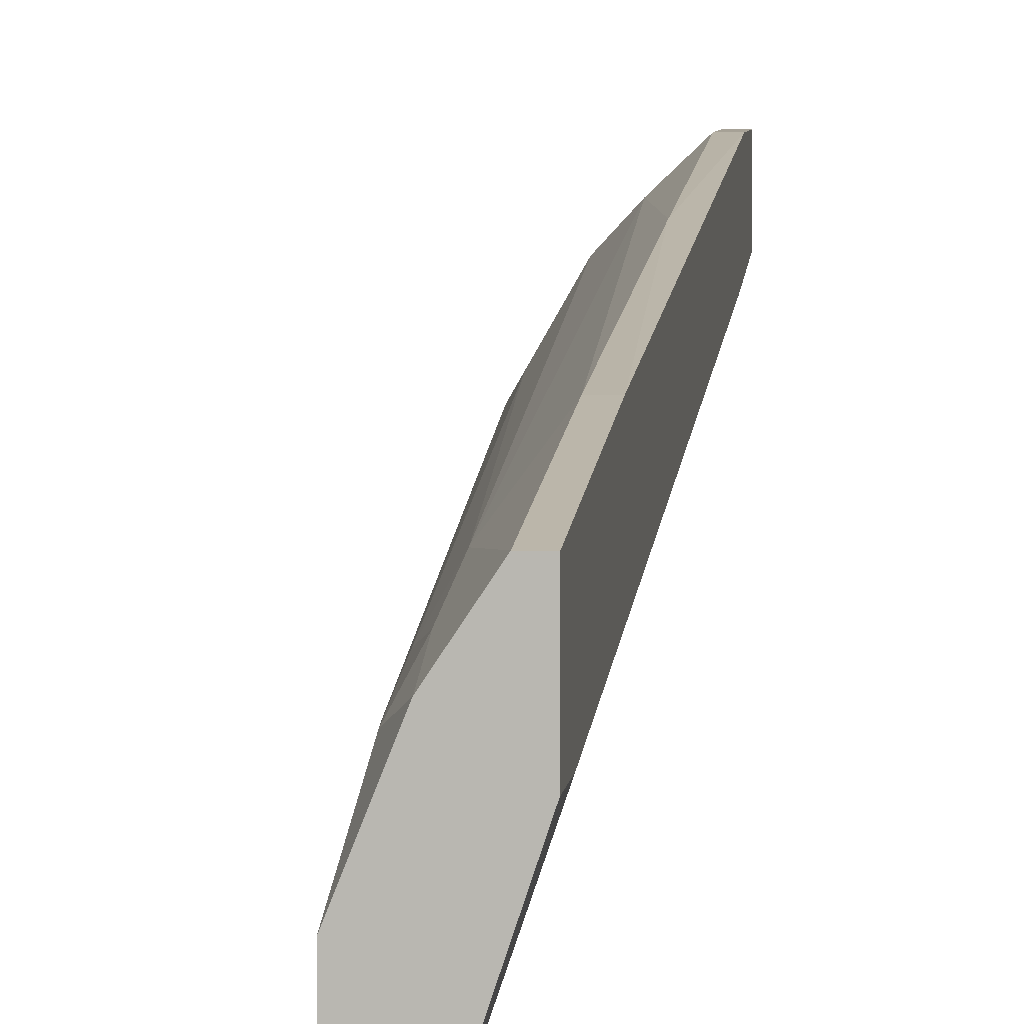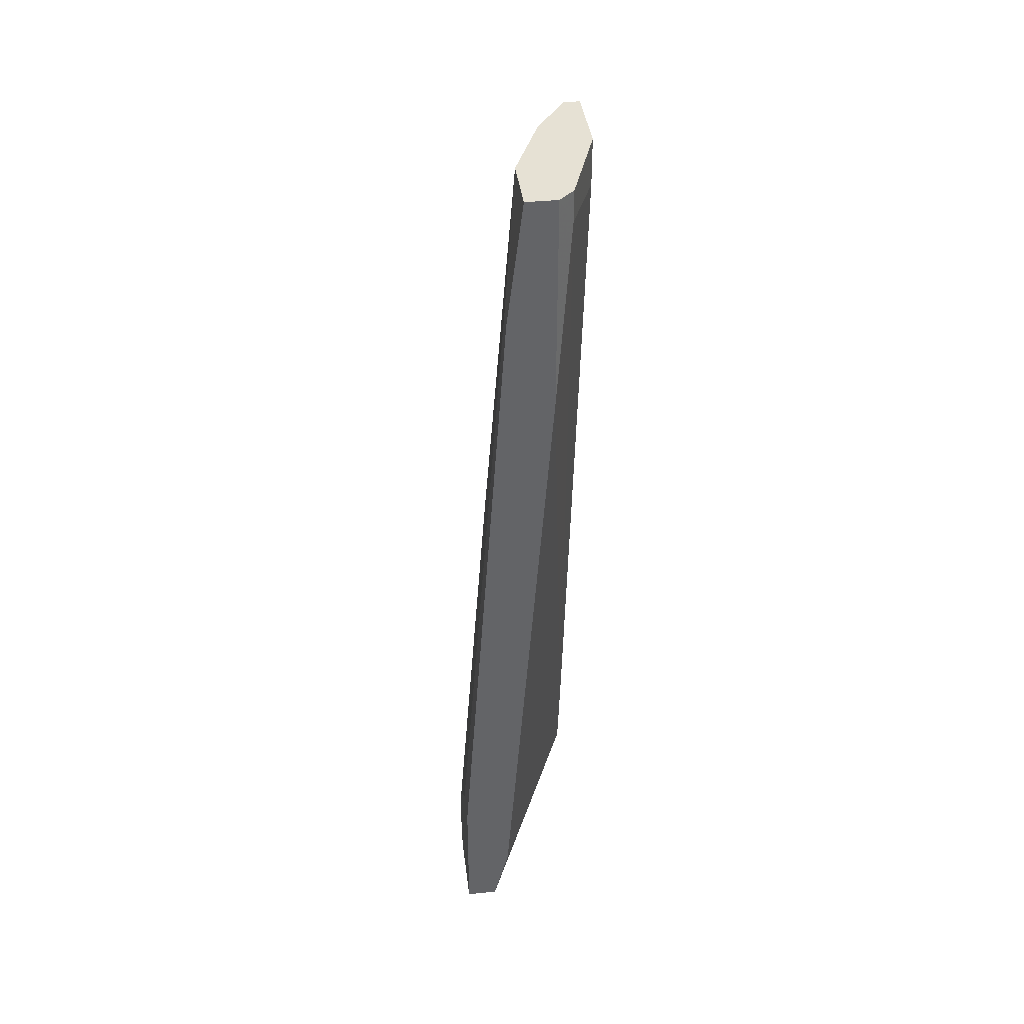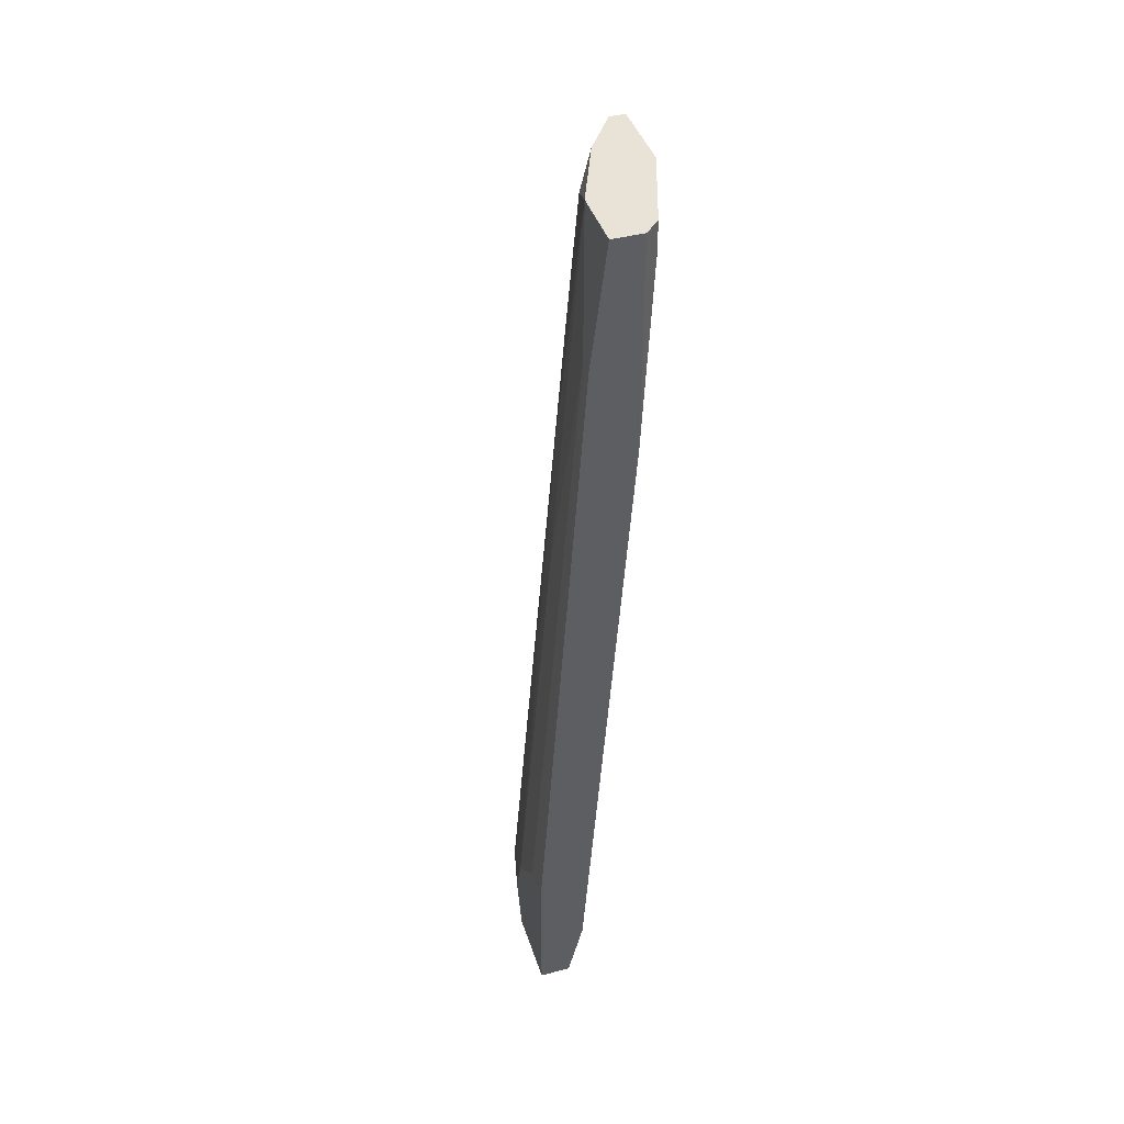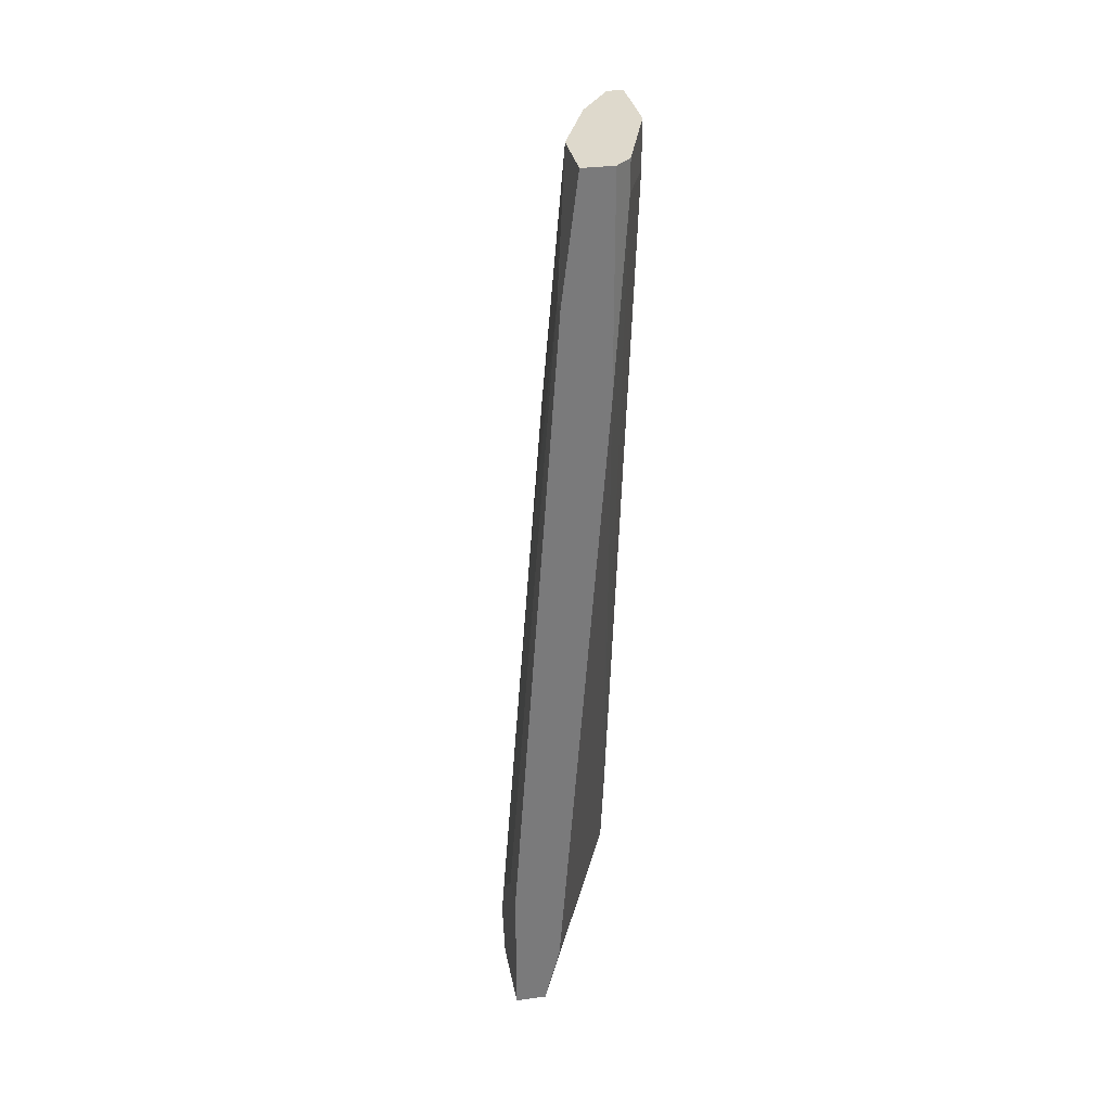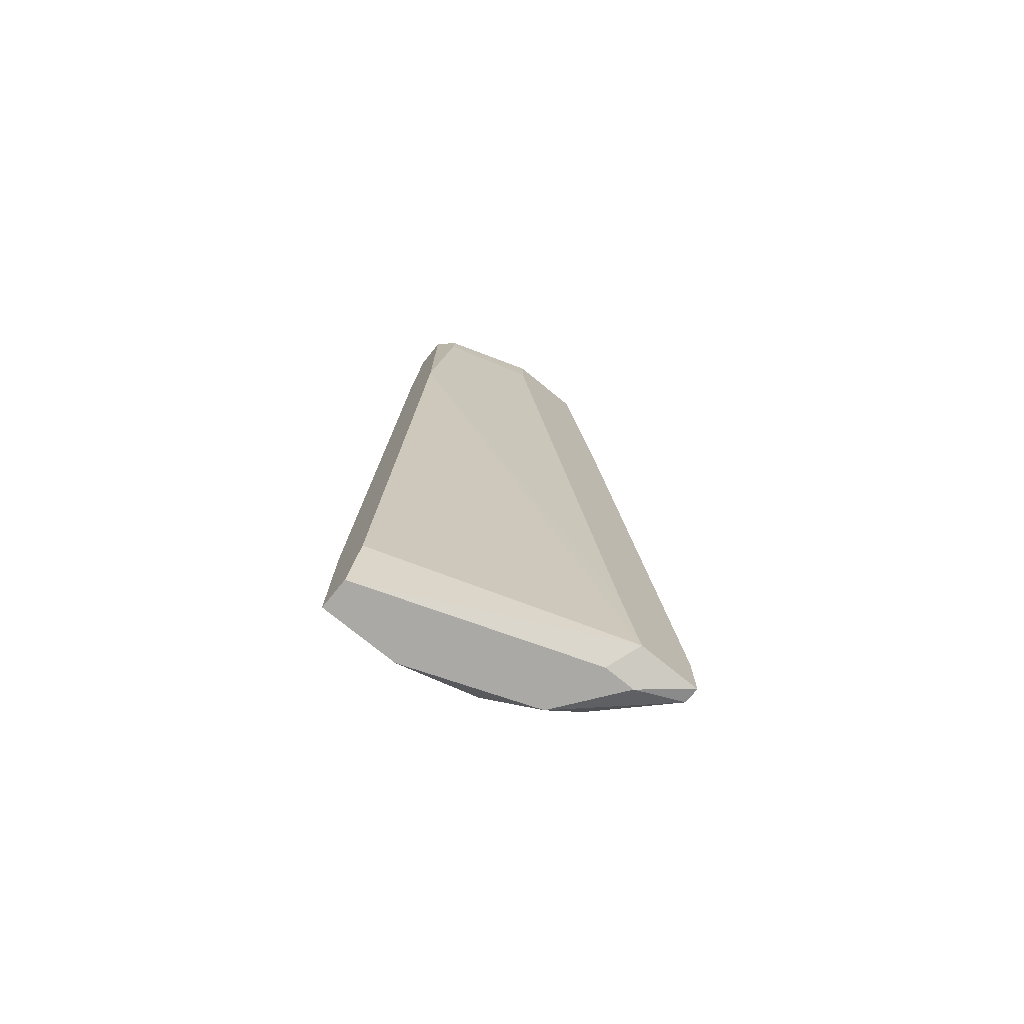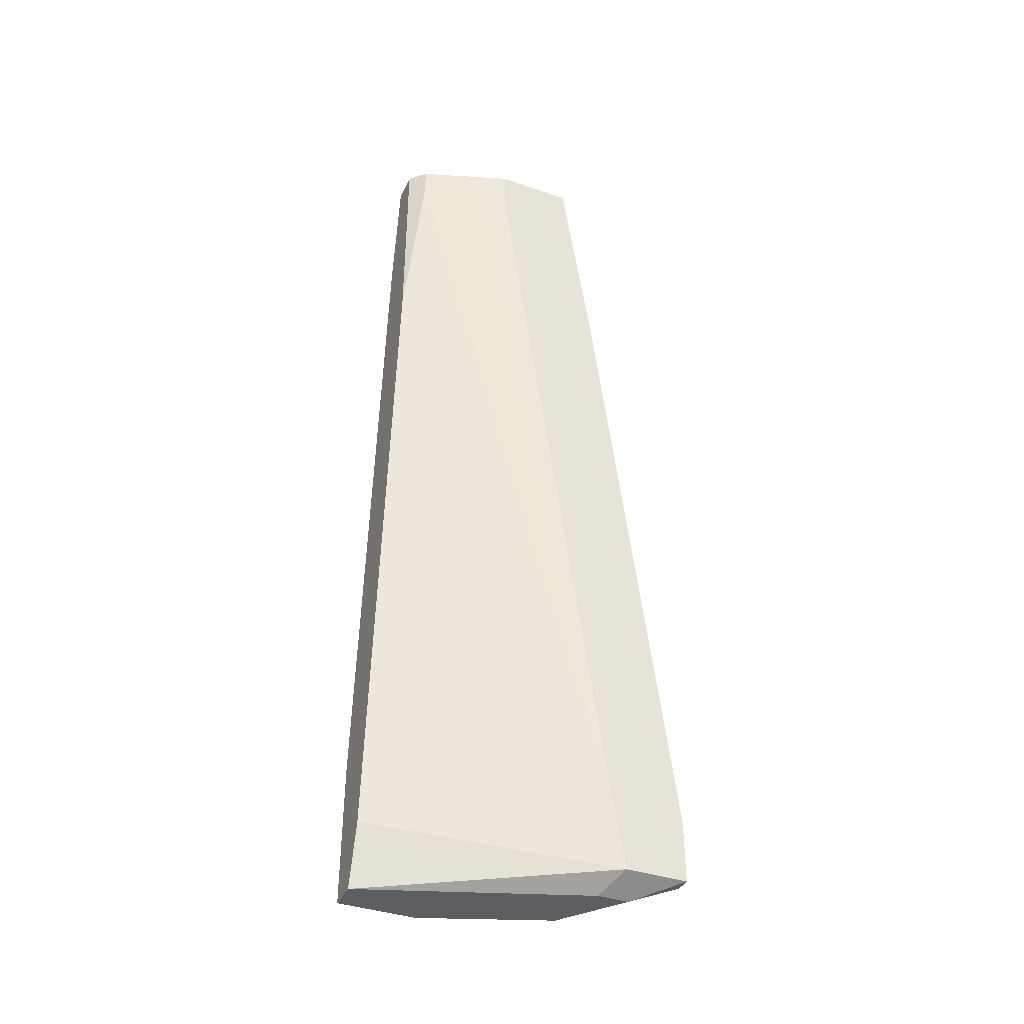
<metadata>
{"format":"obj","ext":"obj","renderer":"f3d","projection":"perspective","resolution":1024,"background":"white","views":[{"elev":6.2,"azim":6.7,"up":"+Y"},{"elev":39.2,"azim":-7.0,"up":"+Z"},{"elev":41.7,"azim":-17.5,"up":"+Z"},{"elev":32.2,"azim":-10.6,"up":"+Z"},{"elev":-75.4,"azim":50.8,"up":"+Z"},{"elev":-39.2,"azim":66.9,"up":"+Z"}]}
</metadata>
<code>
v -0.01967 0.02959 -0.0509
v -0.01967 0.02959 -0.04446
v -0.01967 0.01833 0.04402
v -0.01967 0.02154 0.02149
v -0.01967 0.02154 -0.04125
v -0.01967 0.02316 -0.0509
v -0.01967 0.01029 0.03919
v -0.01967 0.01029 0.04402
v -0.0245 0.01672 0.02953
v -0.0245 0.01511 0.03919
v -0.0245 0.02637 -0.04125
v -0.0245 -0.000979 0.02149
v -0.0245 -0.000979 0.04402
v -0.0245 0.01351 0.04402
v -0.02128 0.02959 -0.0509
v -0.02128 0.02959 -0.04446
v -0.02128 0.01833 0.04402
v -0.02128 0.02637 -0.01712
v -0.02128 0.02154 0.02149
v -0.03093 0.005458 0.003794
v -0.03093 -0.000979 -0.05251
v -0.02772 0.005458 0.04402
v -0.02772 -0.000979 0.04402
v -0.02772 0.02316 -0.04607
v -0.02772 0.02316 -0.0509
v -0.02772 0.01029 0.02953
v -0.02611 0.0119 0.0408
v -0.02611 0.01351 0.03275
v -0.02289 0.02476 -0.05251
v -0.02289 0.000631 0.04402
v -0.02289 0.000631 0.0408
v -0.02289 0.02154 -0.05251
v -0.03254 0.01511 -0.0509
v -0.03254 0.01511 -0.04929
v -0.03254 0.0119 -0.03642
v -0.02933 0.01833 -0.02999
v -0.02933 0.000631 0.03114
v -0.02933 -0.000979 -0.04607
v -0.02933 -0.000979 0.03114
v -0.02933 0.008678 0.01666
v -0.02933 0.01994 -0.05251
v -0.03415 0.002241 -0.03803
v -0.03415 -0.000979 -0.03803
v -0.03415 -0.000979 -0.05251
v -0.03415 0.008678 -0.04768
v -0.03415 0.007068 -0.04285
v -0.03415 0.007068 -0.05251
f 14 17 10
f 30 17 22
f 44 38 39
f 17 30 8
f 8 6 4
f 38 6 12
f 39 38 12
f 47 44 46
f 4 6 2
f 4 2 18
f 44 39 43
f 46 44 43
f 44 47 21
f 38 44 21
f 6 38 21
f 30 22 23
f 22 39 23
f 39 12 23
f 21 47 41
f 6 8 7
f 8 30 7
f 17 8 3
f 4 17 3
f 8 4 3
f 41 15 29
f 21 41 29
f 11 24 9
f 24 34 36
f 34 28 36
f 28 9 36
f 9 24 36
f 28 34 27
f 30 12 31
f 7 30 31
f 39 22 37
f 43 39 37
f 12 30 13
f 30 23 13
f 23 12 13
f 12 6 5
f 6 7 5
f 31 12 5
f 7 31 5
f 17 4 19
f 4 18 19
f 18 11 19
f 9 17 19
f 11 9 19
f 15 24 16
f 2 15 16
f 18 2 16
f 24 11 16
f 11 18 16
f 22 40 20
f 40 46 20
f 37 22 20
f 46 37 20
f 2 6 1
f 15 2 1
f 6 29 1
f 29 15 1
f 46 43 42
f 37 46 42
f 43 37 42
f 24 15 25
f 34 24 25
f 15 41 25
f 40 34 35
f 6 21 32
f 29 6 32
f 21 29 32
f 47 46 45
f 46 40 45
f 35 34 45
f 40 35 45
f 41 47 33
f 34 25 33
f 25 41 33
f 47 45 33
f 45 34 33
f 40 22 26
f 34 40 26
f 22 27 26
f 27 34 26
f 22 17 14
f 27 22 14
f 27 14 10
f 17 9 10
f 9 28 10
f 28 27 10

</code>
